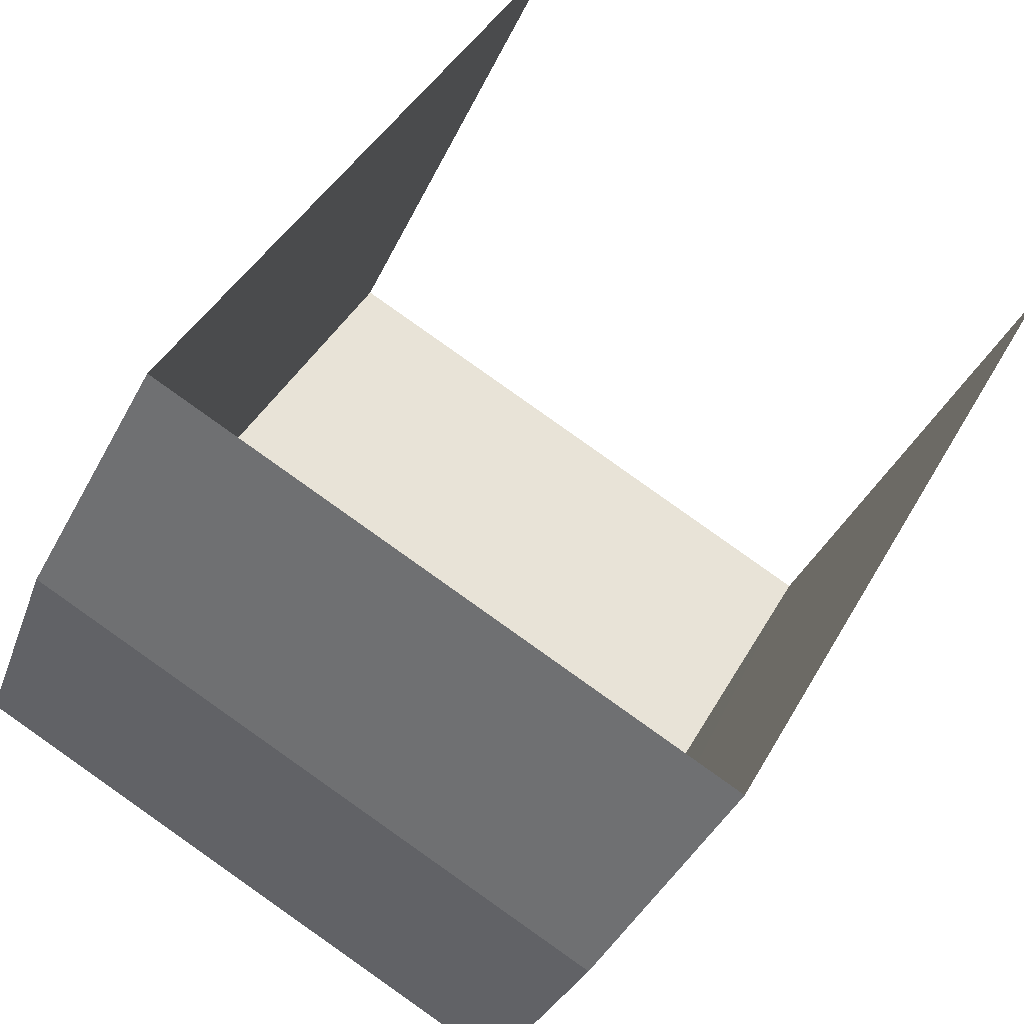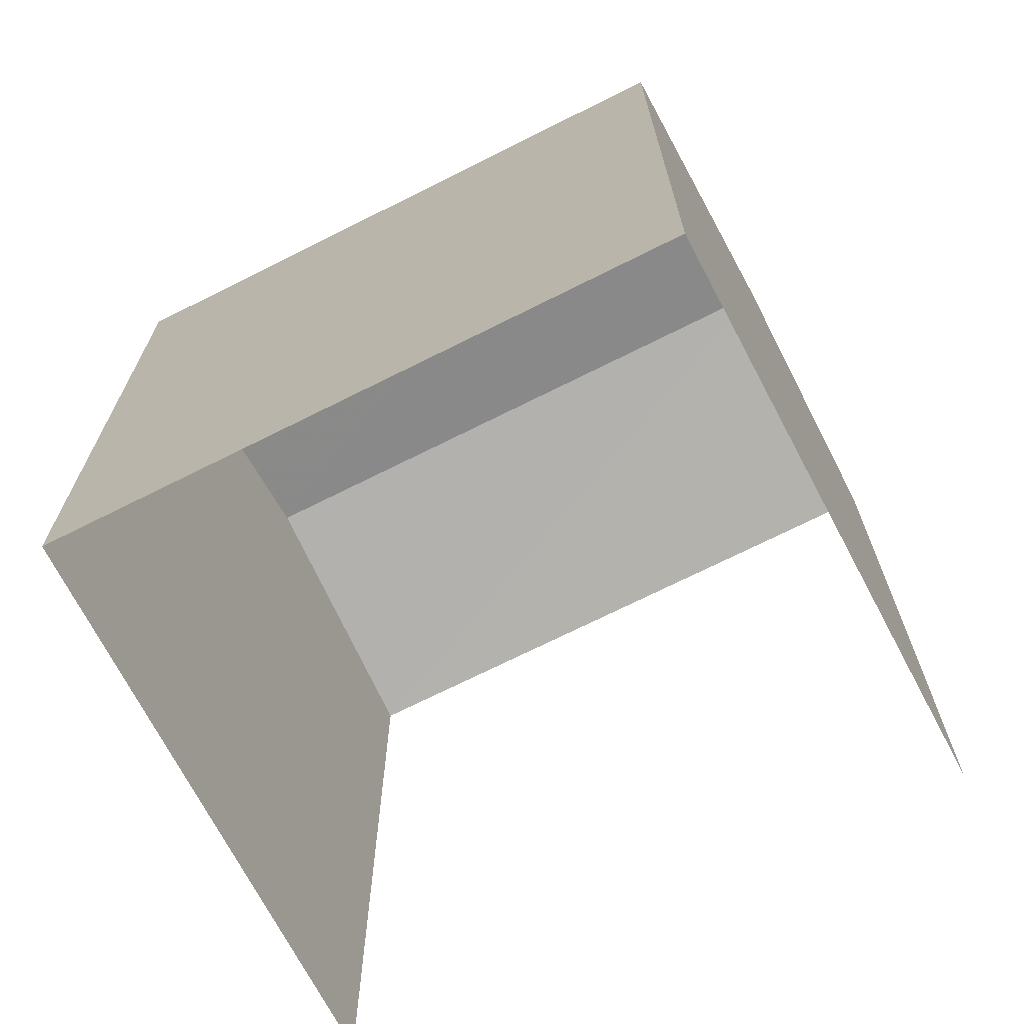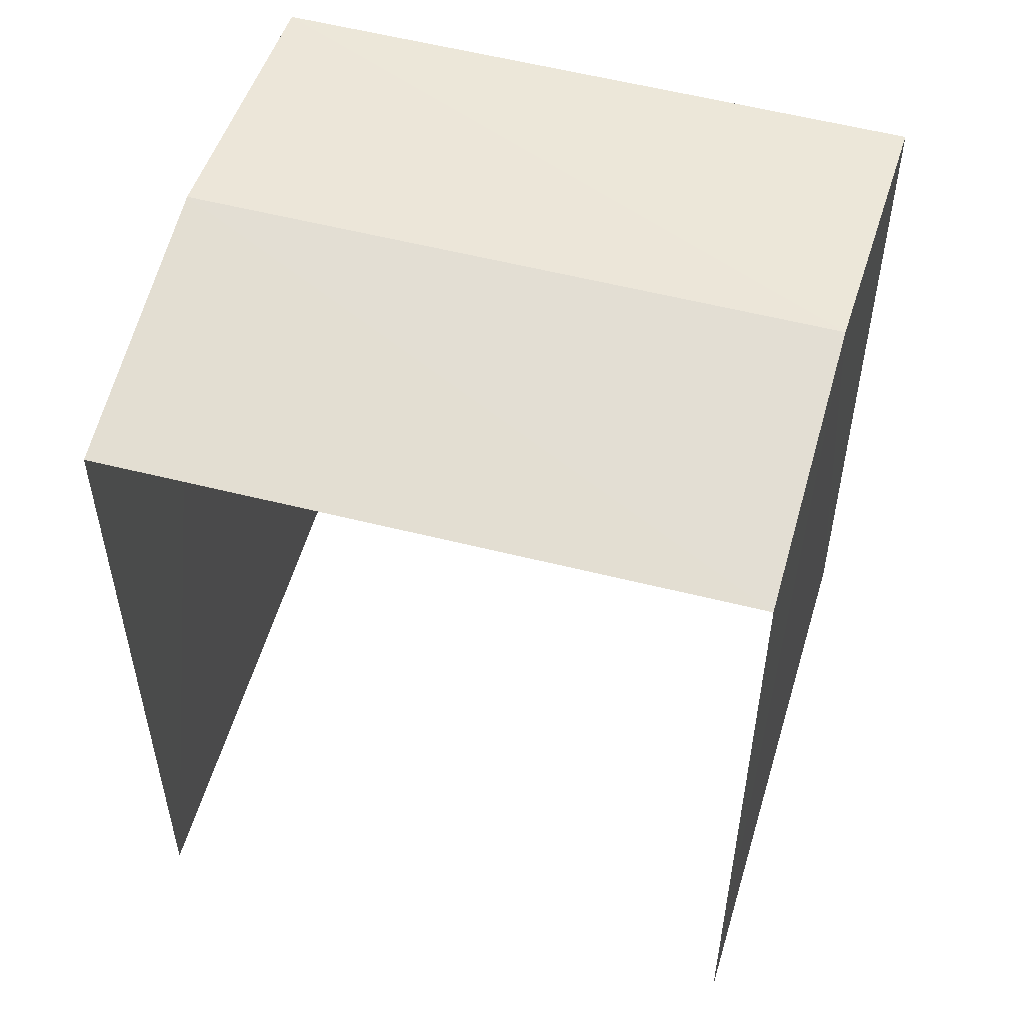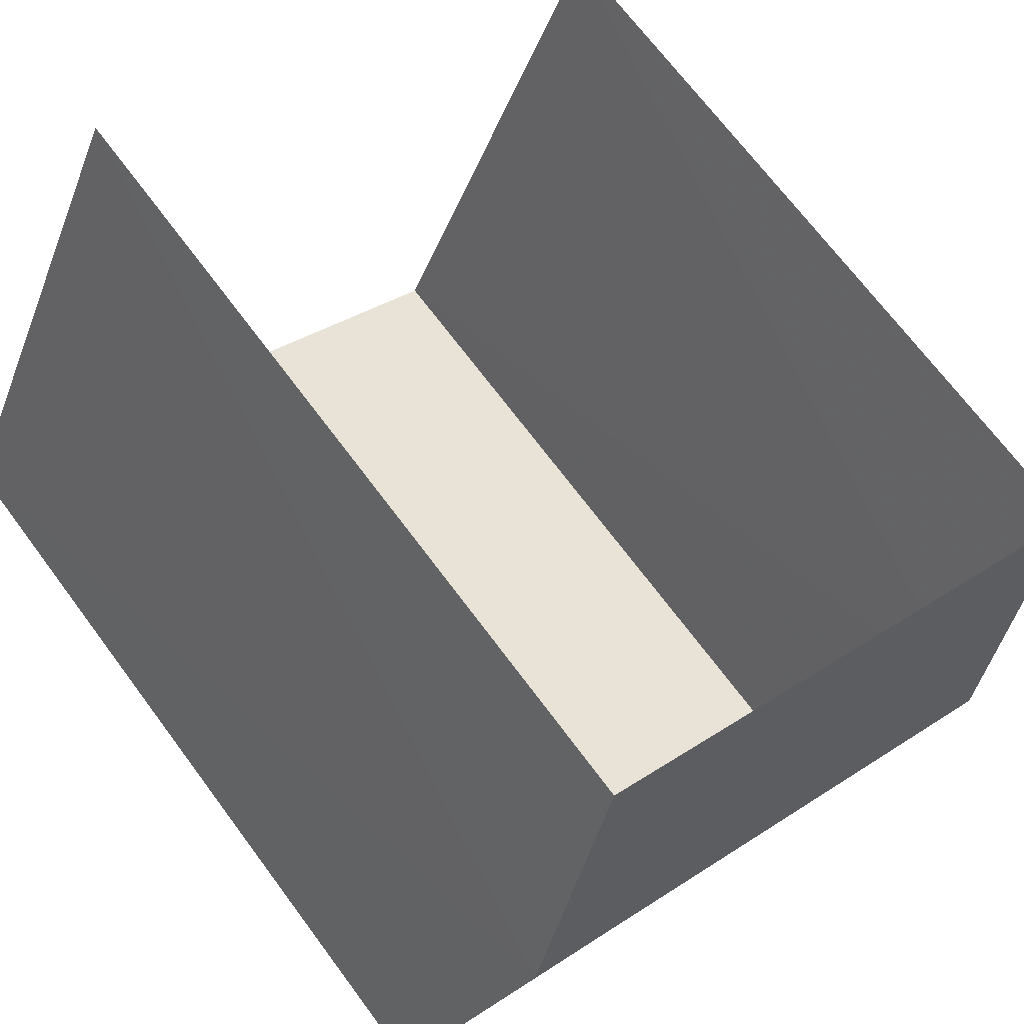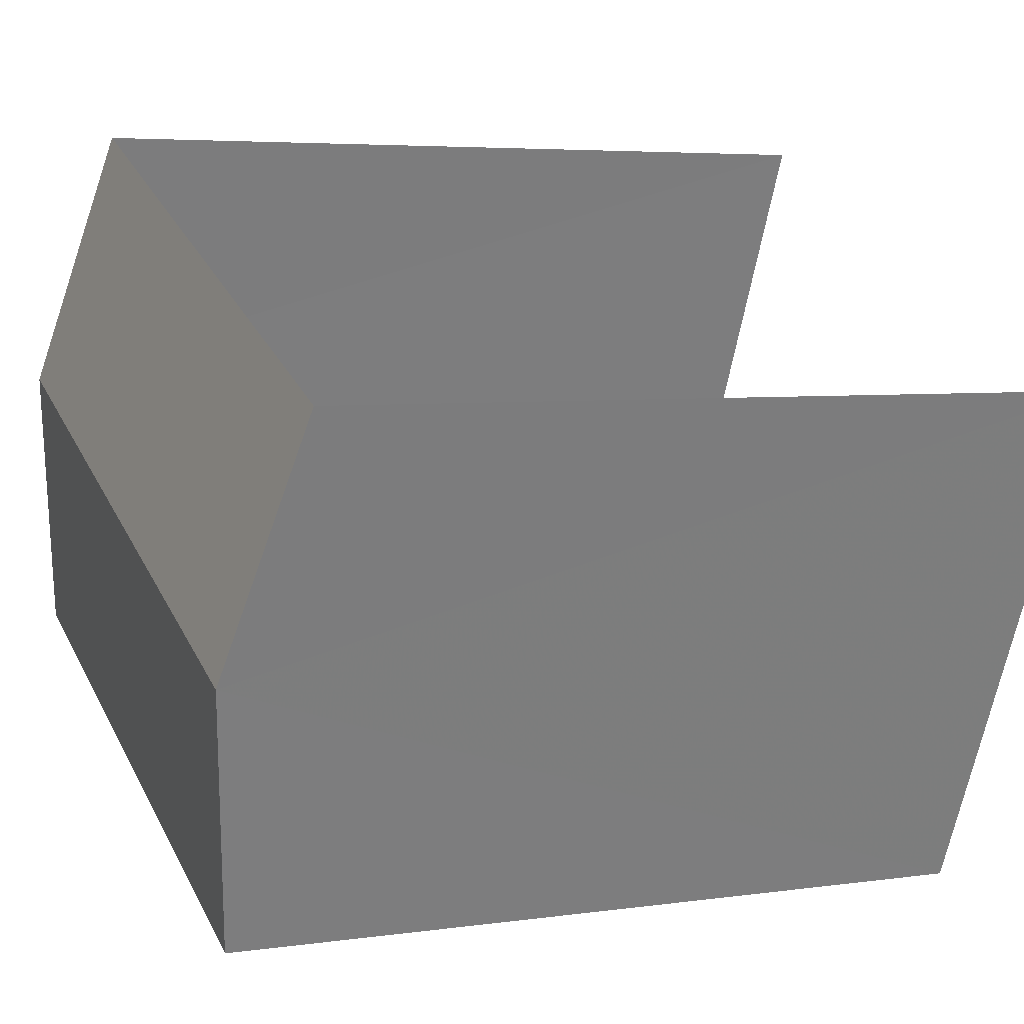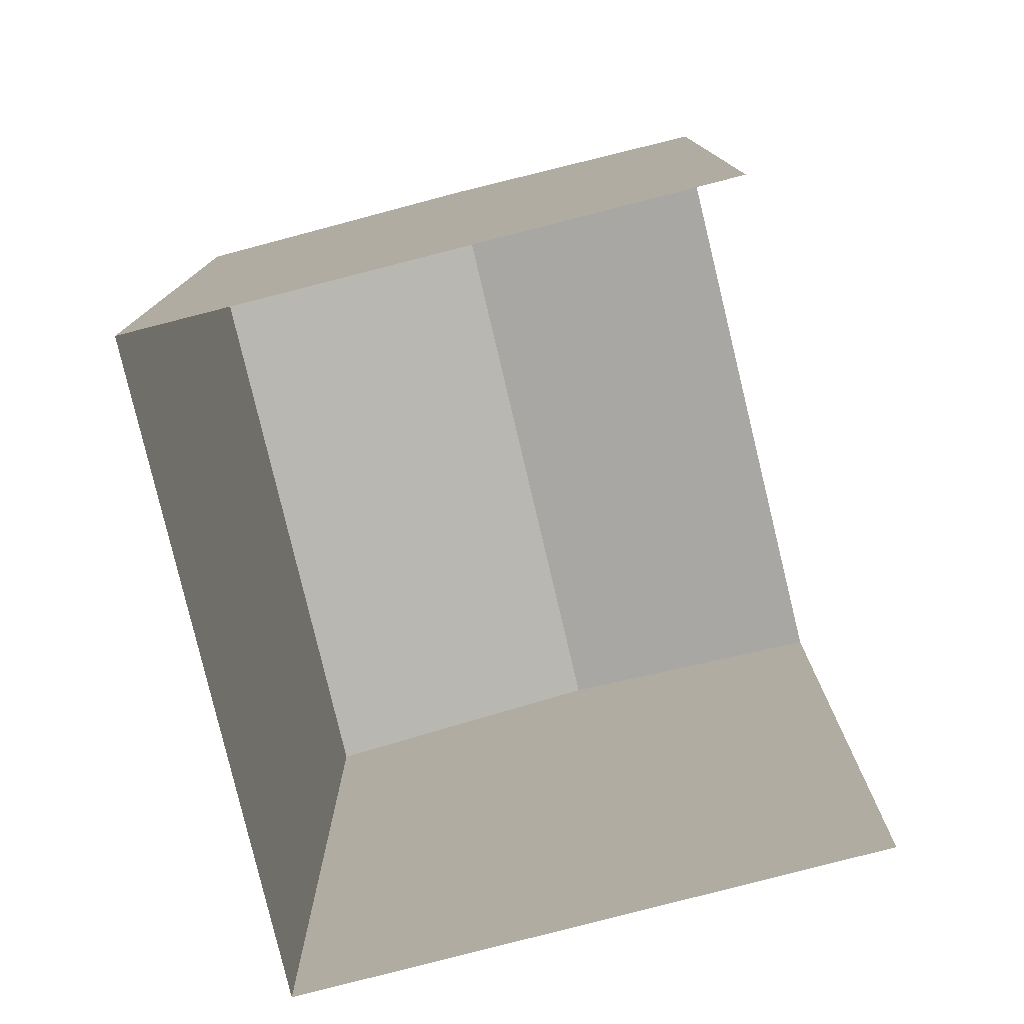
<metadata>
{"format":"obj","ext":"obj","renderer":"f3d","projection":"perspective","resolution":1024,"background":"white","views":[{"elev":41.2,"azim":26.6,"up":"+Y"},{"elev":-71.3,"azim":2.8,"up":"+Z"},{"elev":56.2,"azim":171.0,"up":"+Z"},{"elev":69.3,"azim":-36.6,"up":"+Y"},{"elev":4.6,"azim":64.9,"up":"+Y"},{"elev":-79.4,"azim":79.5,"up":"+Z"}]}
</metadata>
<code>
v -2.211e+05 -1.25e+05 26.38
v -2.211e+05 -1.25e+05 26.38
v -2.211e+05 -1.25e+05 26.38
v -2.211e+05 -1.25e+05 26.38
v -2.211e+05 -1.25e+05 32.23
v -2.211e+05 -1.25e+05 31.89
v -2.211e+05 -1.25e+05 32.23
v -2.211e+05 -1.25e+05 31.89
v -2.211e+05 -1.25e+05 31.89
v -2.211e+05 -1.25e+05 31.89
f 1 2 3
f 4 1 3
f 6 2 1
f 6 8 2
f 5 6 7
f 5 8 6
f 7 9 5
f 7 10 9
f 9 3 5
f 3 2 5
f 2 8 5
f 10 4 3
f 9 10 3
f 6 1 7
f 1 4 7
f 4 10 7

</code>
